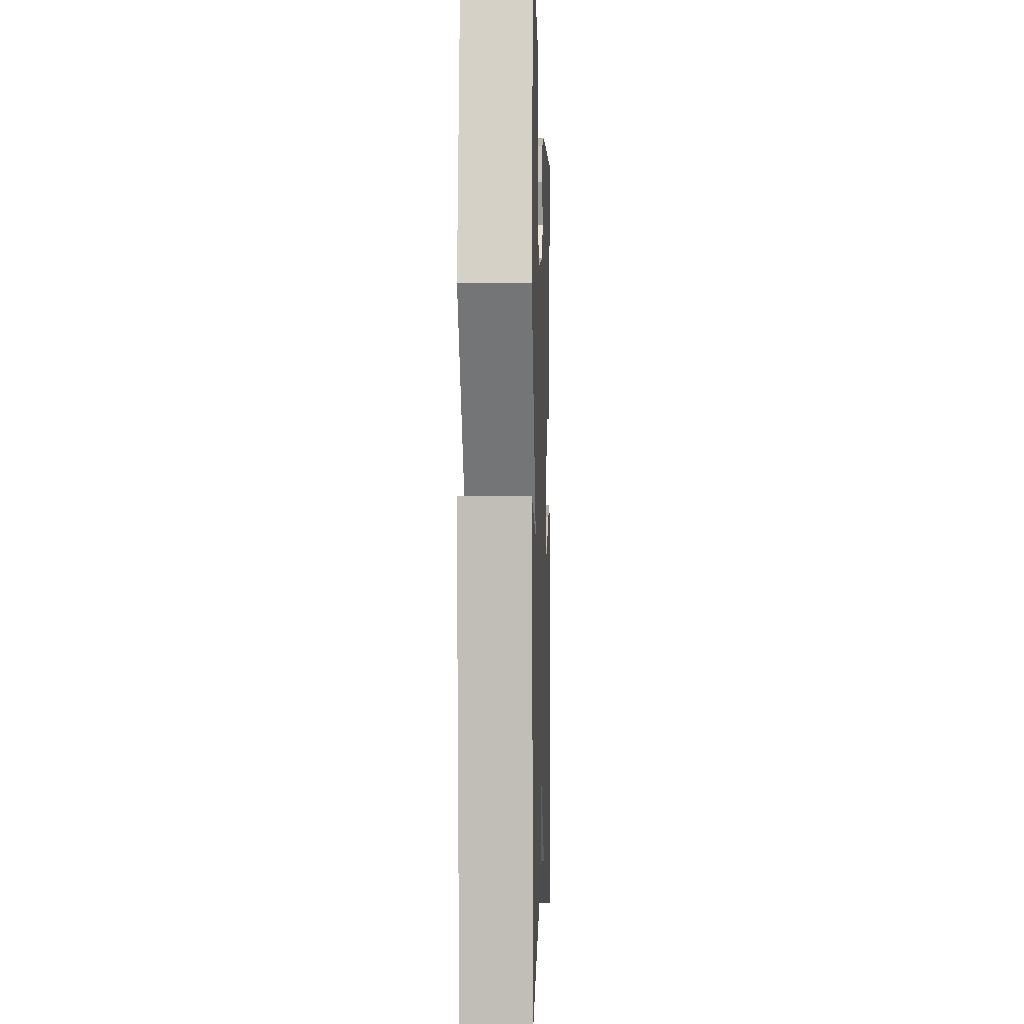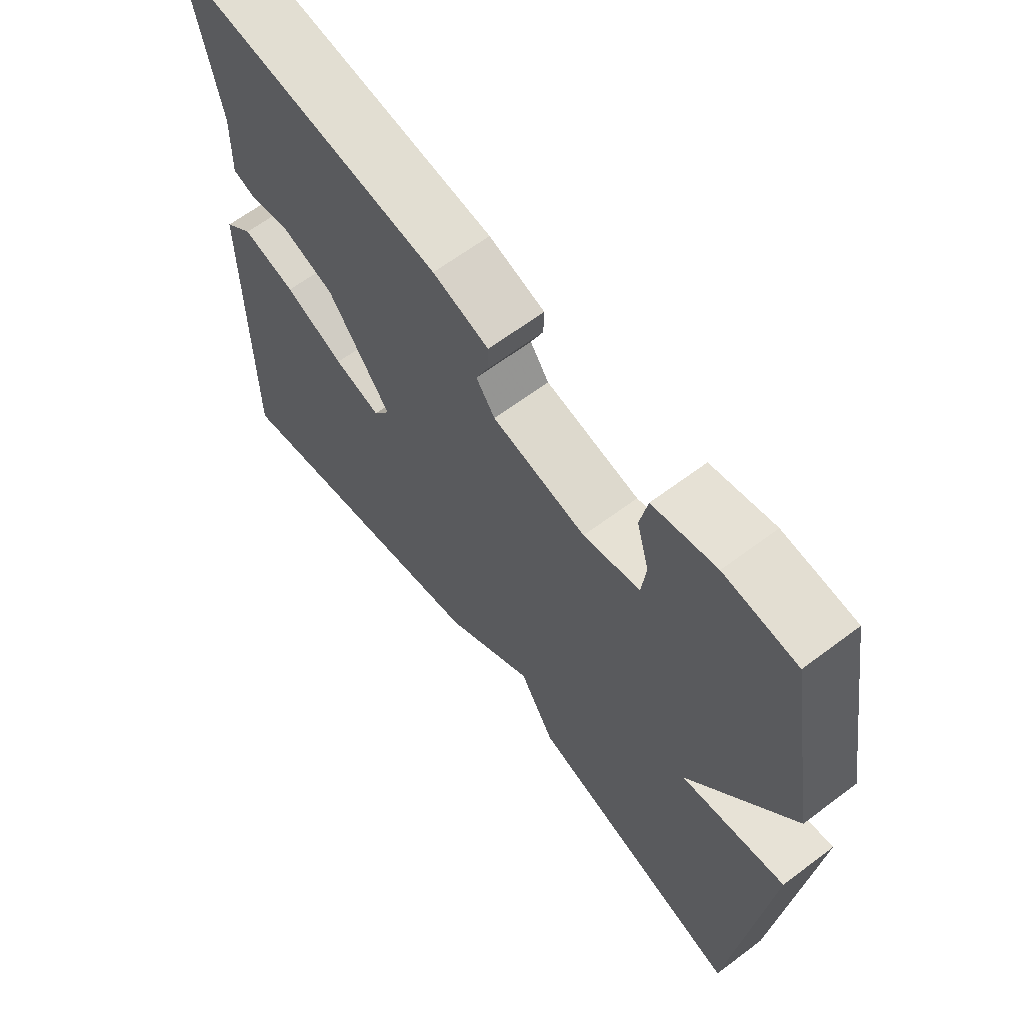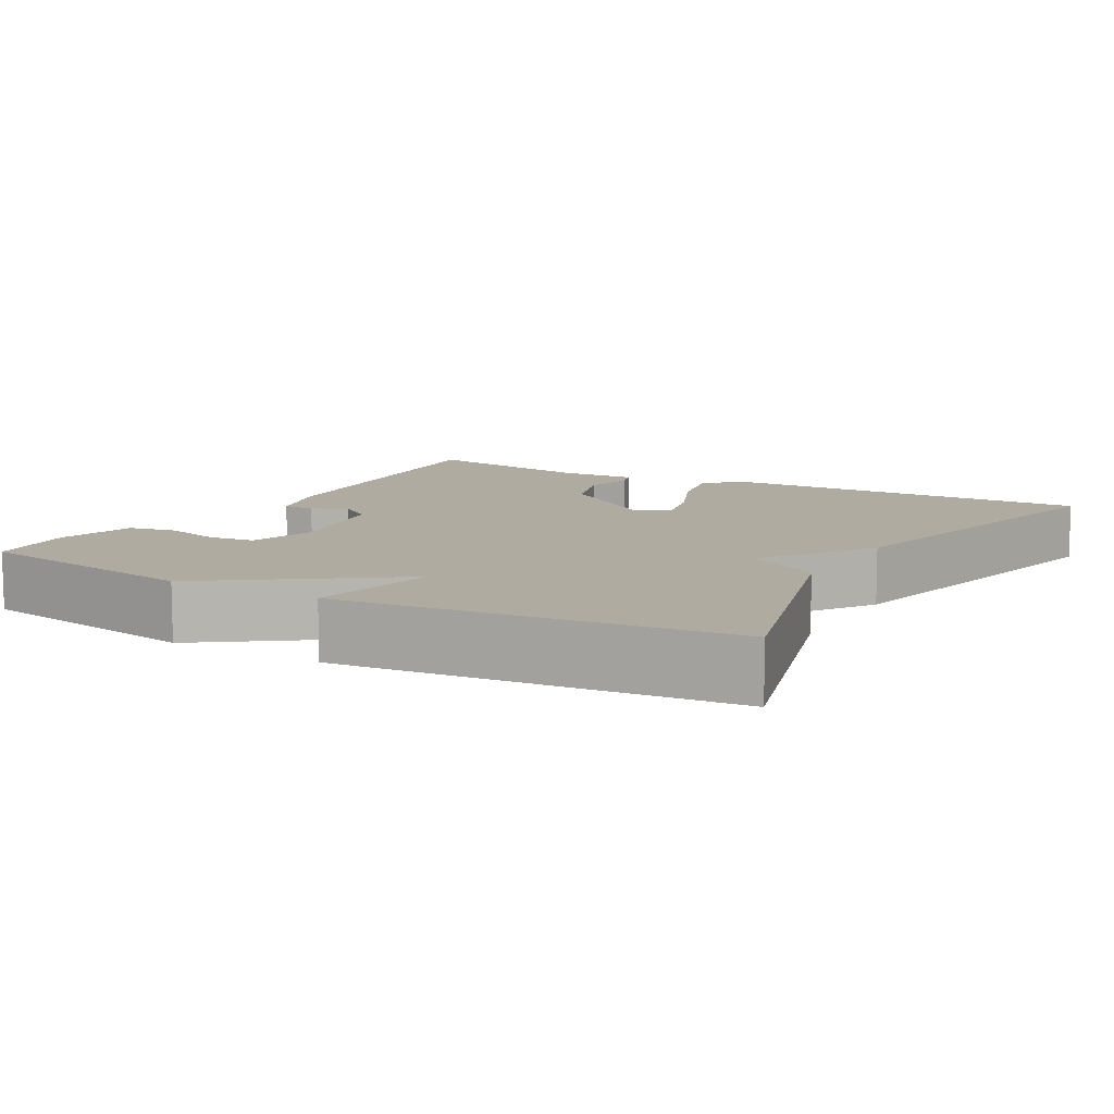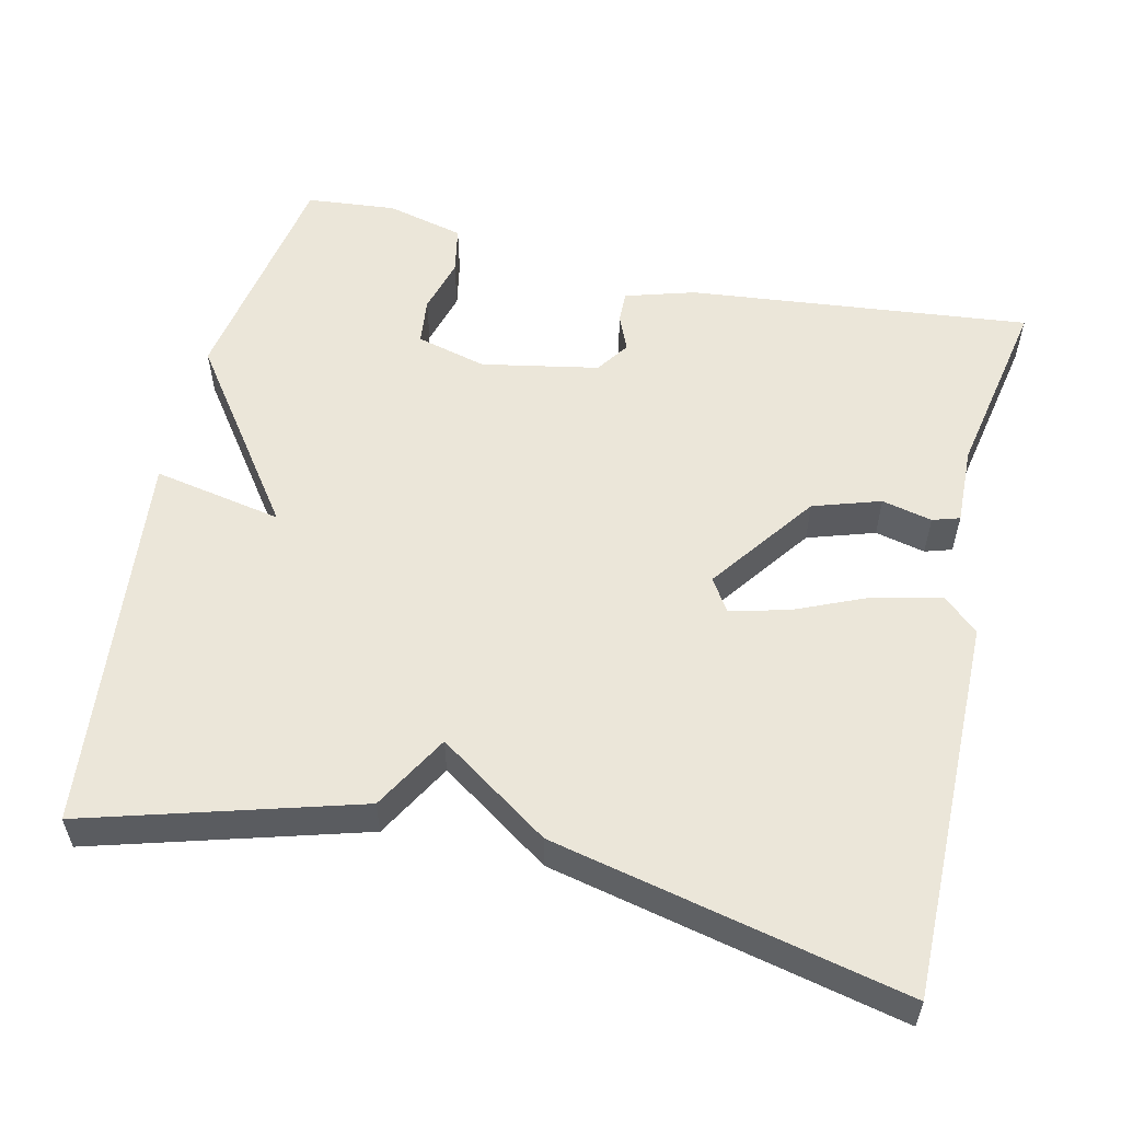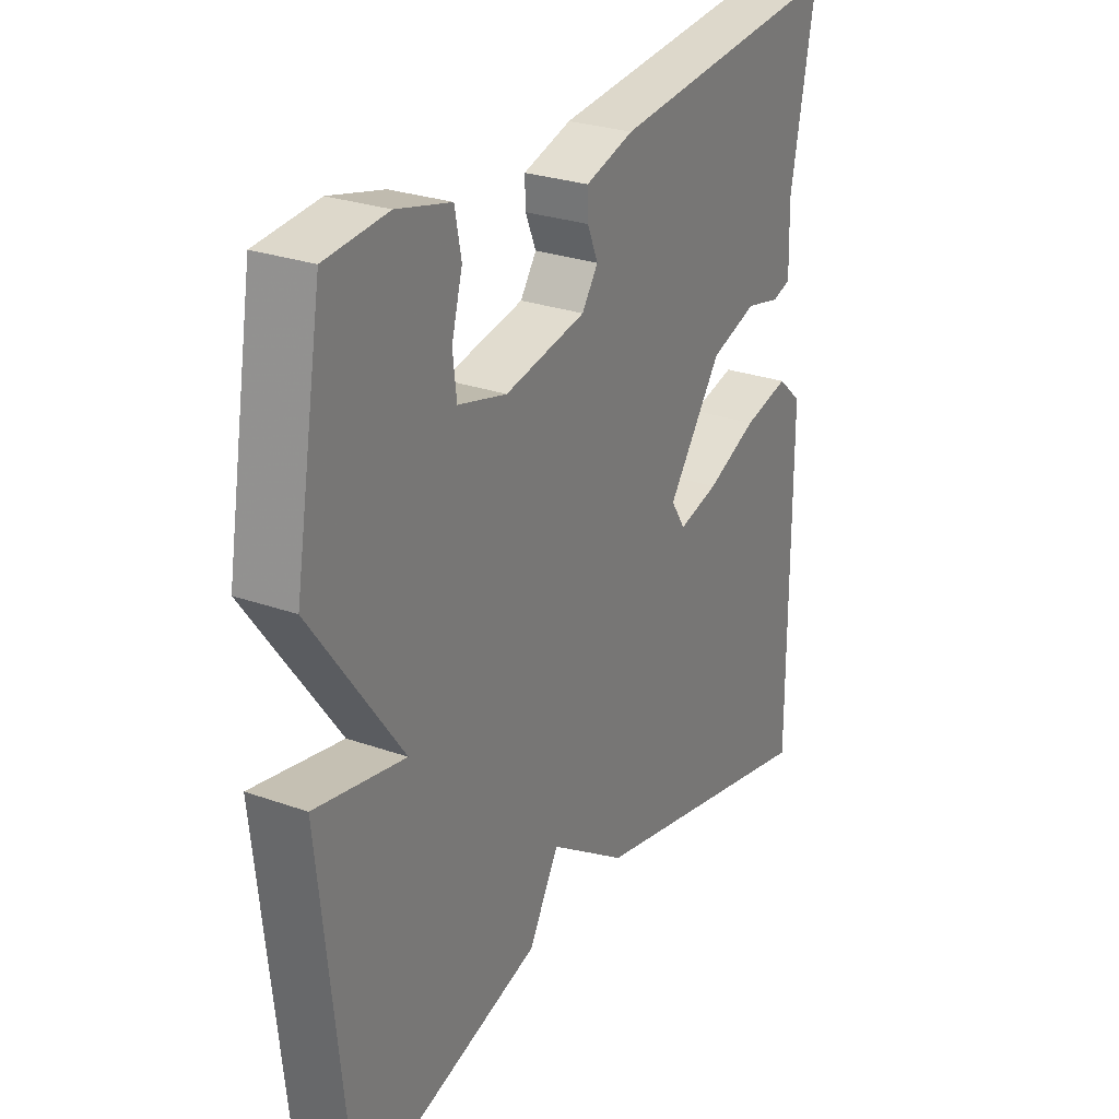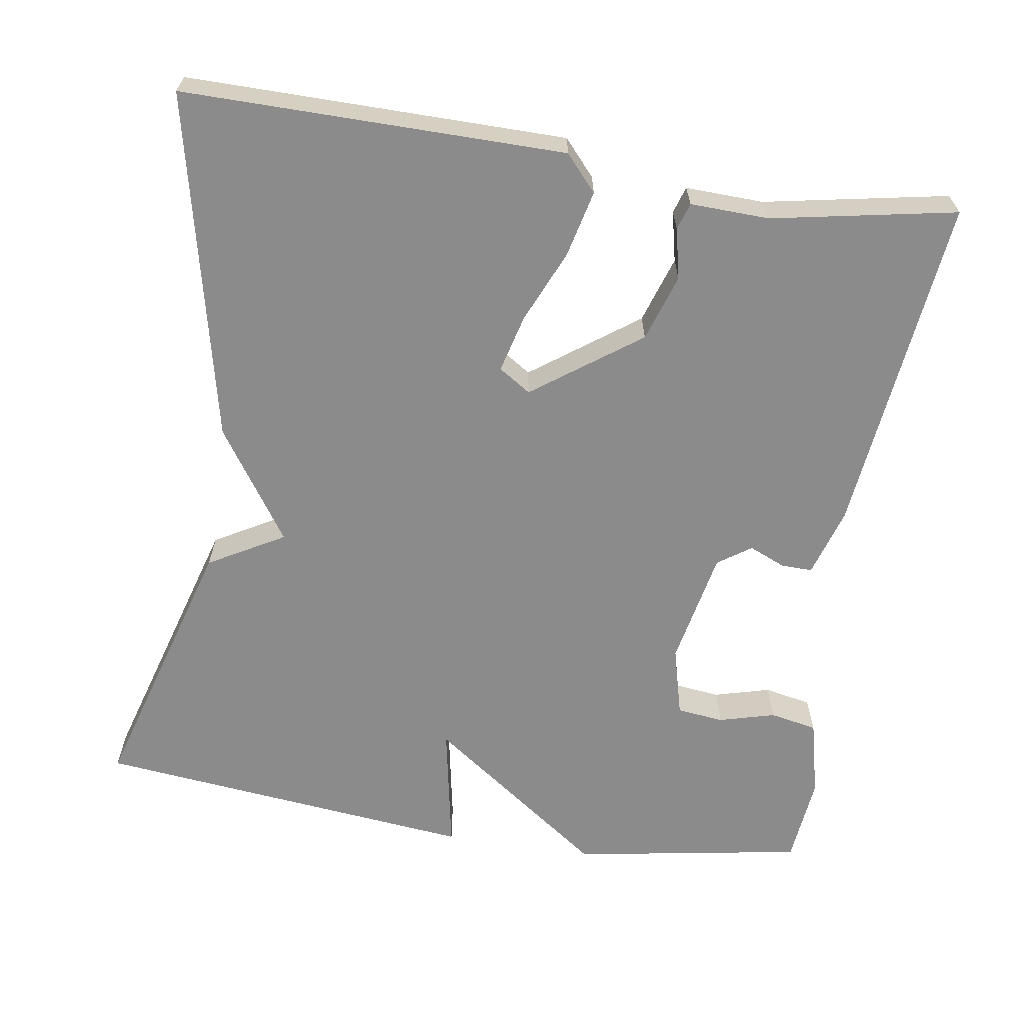
<metadata>
{"format":"obj","ext":"obj","renderer":"f3d","projection":"perspective","resolution":1024,"background":"white","views":[{"elev":-2.4,"azim":91.8,"up":"+Z"},{"elev":63.9,"azim":52.8,"up":"+Z"},{"elev":9.8,"azim":119.8,"up":"+Y"},{"elev":55.6,"azim":-167.0,"up":"+Y"},{"elev":27.2,"azim":118.9,"up":"+Z"},{"elev":-64.0,"azim":-99.0,"up":"+Y"}]}
</metadata>
<code>
v 0.5 0.07 -0.5
v 0.152 0.07 -0.399
v 0.096 0.07 -0.301
v -0.048 0.07 -0.399
v -0.5 0.07 -0.5
v -0.498 0.07 -0.006
v -0.452 0.07 0.035
v -0.366 0.07 0.015
v -0.271 0.07 -0.026
v -0.196 0.07 -0.045
v -0.169 0.07 -0.003
v -0.27 0.07 0.135
v -0.357 0.07 0.163
v -0.422 0.07 0.148
v -0.457 0.07 0.159
v -0.454 0.07 0.261
v -0.5 0.07 0.5
v -0.057 0.07 0.453
v 0.033 0.07 0.426
v 0.032 0.07 0.385
v 0.012 0.07 0.338
v 0.042 0.07 0.295
v 0.193 0.07 0.266
v 0.284 0.07 0.29
v 0.291 0.07 0.351
v 0.271 0.07 0.424
v 0.283 0.07 0.486
v 0.384 0.07 0.511
v 0.5 0.07 0.5
v 0.552 0.07 0.198
v 0.385 0.07 -0.034
v 0.552 0.07 -0.002
v 0.5 0 -0.5
v 0.152 0 -0.399
v 0.096 0 -0.301
v -0.048 0 -0.399
v -0.5 0 -0.5
v -0.498 0 -0.006
v -0.452 0 0.035
v -0.366 0 0.015
v -0.271 0 -0.026
v -0.196 0 -0.045
v -0.169 0 -0.003
v -0.27 0 0.135
v -0.357 0 0.163
v -0.422 0 0.148
v -0.457 0 0.159
v -0.454 0 0.261
v -0.5 0 0.5
v -0.057 0 0.453
v 0.033 0 0.426
v 0.032 0 0.385
v 0.012 0 0.338
v 0.042 0 0.295
v 0.193 0 0.266
v 0.284 0 0.29
v 0.291 0 0.351
v 0.271 0 0.424
v 0.283 0 0.486
v 0.384 0 0.511
v 0.5 0 0.5
v 0.552 0 0.198
v 0.385 0 -0.034
v 0.552 0 -0.002
f 1 2 3
f 32 1 3
f 31 32 3
f 28 29 30
f 27 28 30
f 26 27 30
f 25 26 30
f 24 25 30 31
f 3 4 5
f 31 3 5
f 24 31 5
f 23 24 5
f 19 20 21
f 18 19 21
f 17 18 21
f 16 17 21
f 16 21 22
f 15 16 22
f 14 15 22
f 13 14 22
f 12 13 22 23
f 7 8 9
f 6 7 9
f 5 6 9
f 5 9 10
f 23 5 10
f 11 12 23
f 10 11 23
f 35 34 33
f 35 33 64
f 35 64 63
f 62 61 60
f 62 60 59
f 62 59 58
f 62 58 57
f 63 62 57 56
f 37 36 35
f 37 35 63
f 37 63 56
f 37 56 55
f 53 52 51
f 53 51 50
f 53 50 49
f 53 49 48
f 54 53 48
f 54 48 47
f 54 47 46
f 54 46 45
f 55 54 45 44
f 41 40 39
f 41 39 38
f 41 38 37
f 42 41 37
f 42 37 55
f 55 44 43
f 55 43 42
f 1 33 34 2
f 2 34 35 3
f 3 35 36 4
f 4 36 37 5
f 5 37 38 6
f 6 38 39 7
f 7 39 40 8
f 8 40 41 9
f 9 41 42 10
f 10 42 43 11
f 11 43 44 12
f 12 44 45 13
f 13 45 46 14
f 14 46 47 15
f 15 47 48 16
f 16 48 49 17
f 17 49 50 18
f 18 50 51 19
f 19 51 52 20
f 20 52 53 21
f 21 53 54 22
f 22 54 55 23
f 23 55 56 24
f 24 56 57 25
f 25 57 58 26
f 26 58 59 27
f 27 59 60 28
f 28 60 61 29
f 29 61 62 30
f 30 62 63 31
f 31 63 64 32
f 32 64 33 1

</code>
